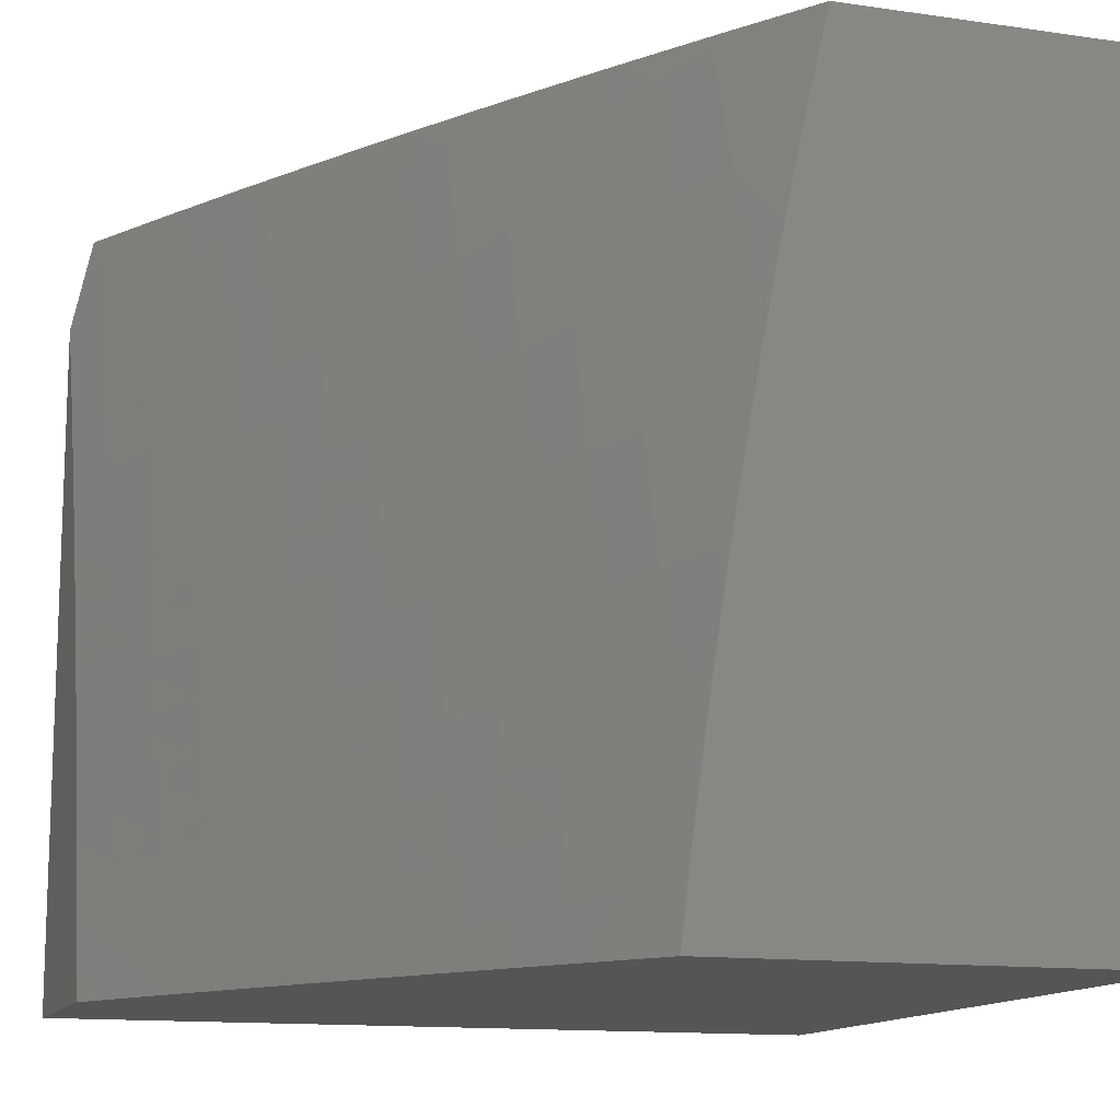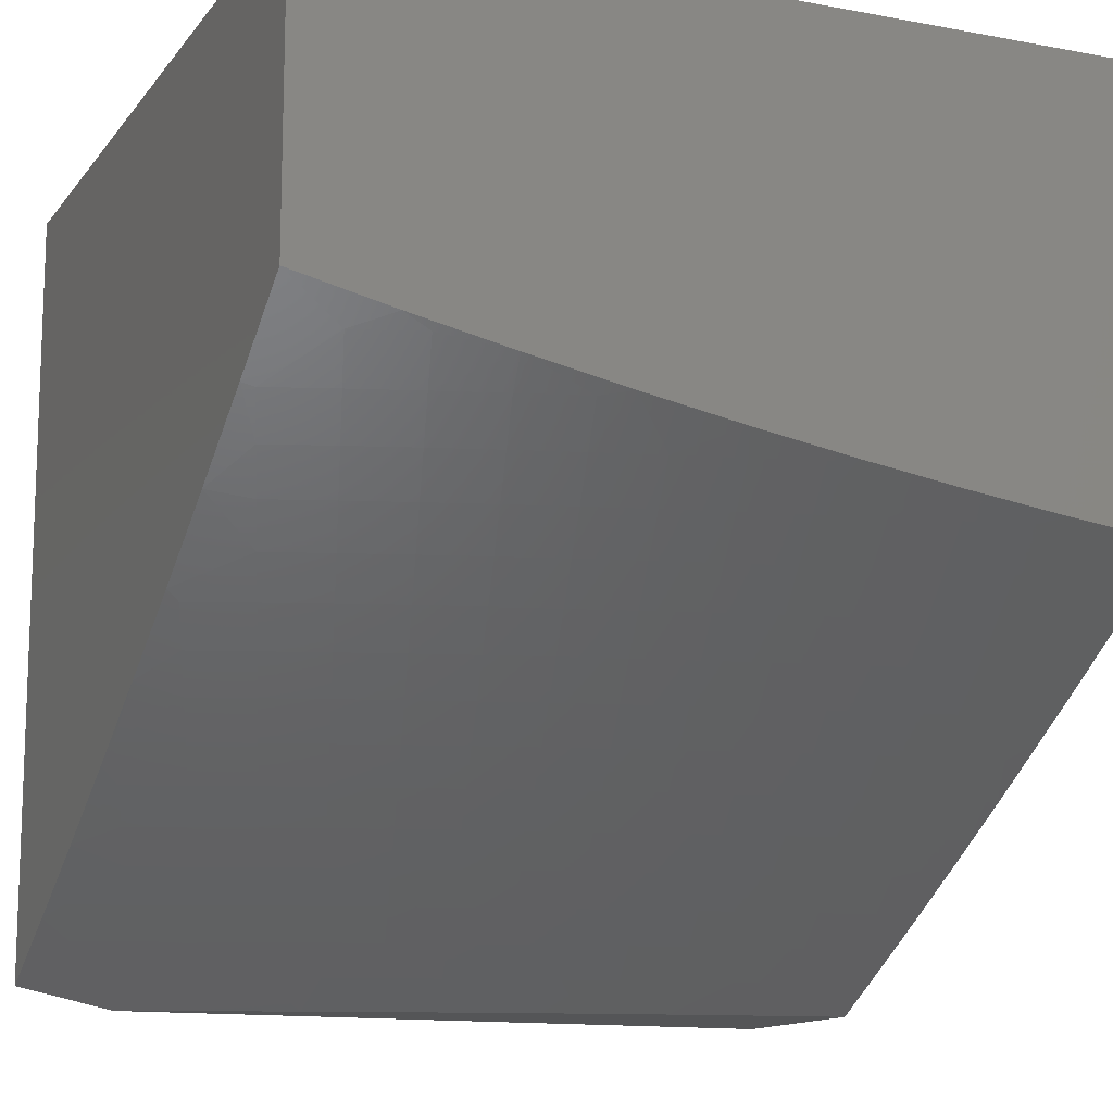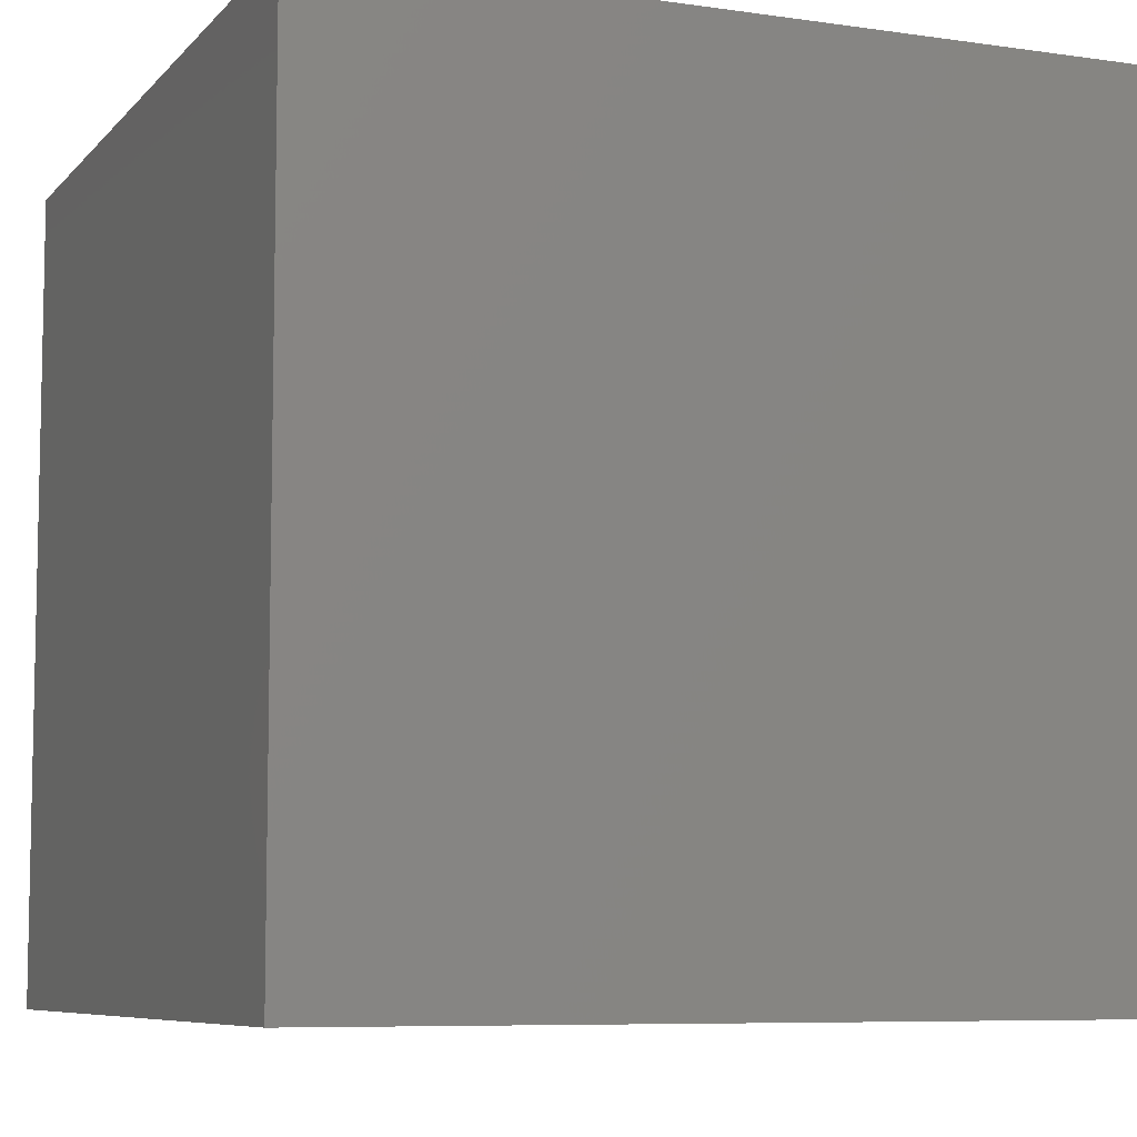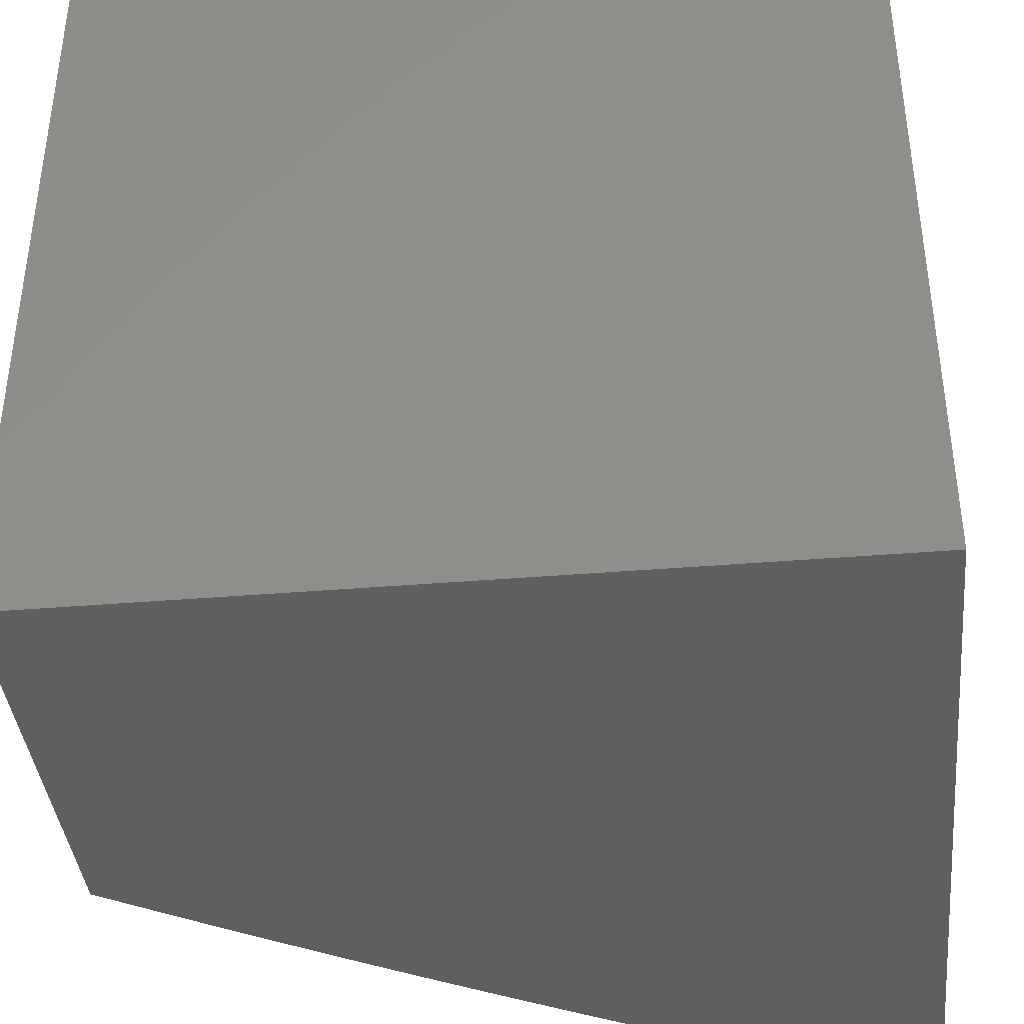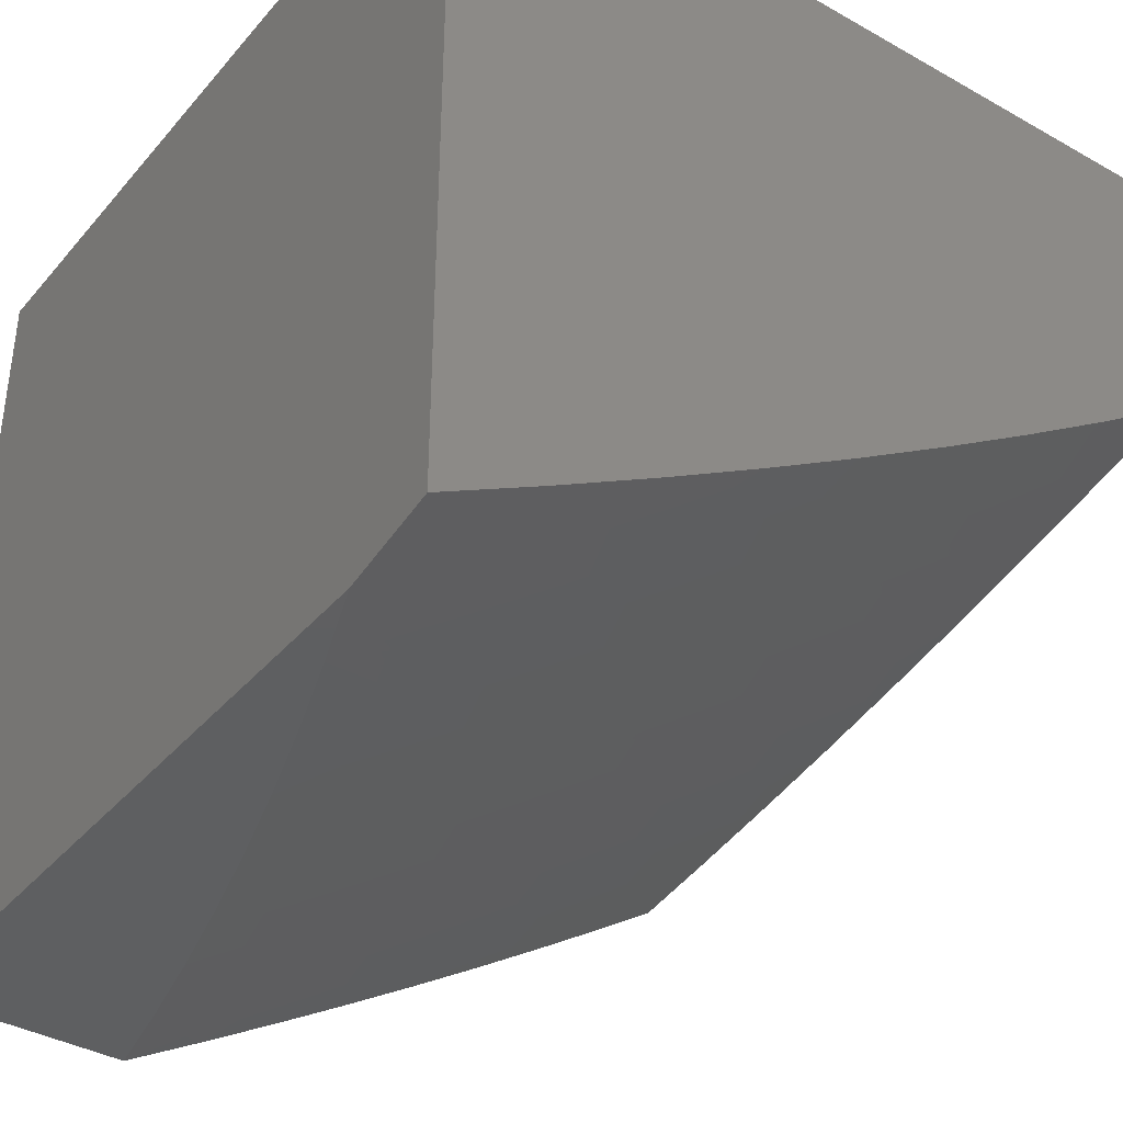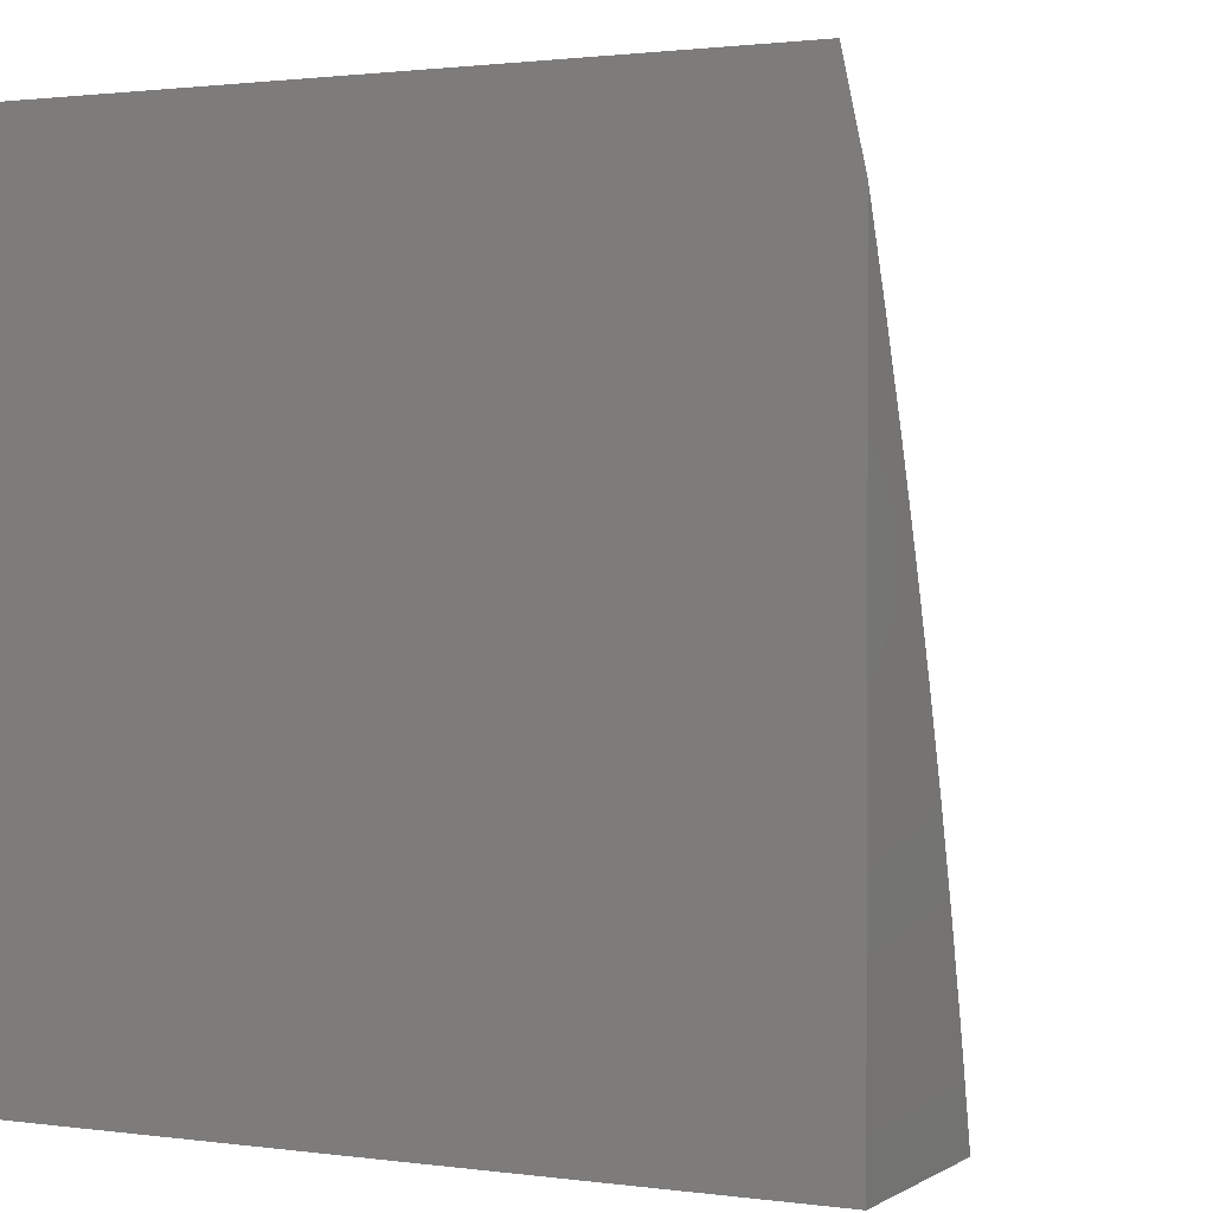
<metadata>
{"format":"stl","ext":"stl","renderer":"f3d","projection":"perspective","resolution":1024,"background":"white","views":[{"elev":-13.1,"azim":-108.3,"up":"+Y"},{"elev":-13.0,"azim":-113.2,"up":"+Z"},{"elev":-7.5,"azim":67.6,"up":"+Y"},{"elev":-39.5,"azim":5.9,"up":"+Y"},{"elev":-38.2,"azim":144.4,"up":"+Z"},{"elev":1.4,"azim":116.7,"up":"+Y"}]}
</metadata>
<code>
# stl→obj: 213 verts, 422 faces
v -5.041 1.77 -10
v -5.071 1.868 -9.964
v -5 1.877 -10
v -5.044 1.937 -9.964
v -5 2 -9.973
v -5.102 1.959 -9.927
v -5.129 2 -9.904
v -5.16 1.982 -9.89
v -5.256 2 -9.832
v -5.247 1.932 -9.853
v -5.305 1.954 -9.815
v -5.332 1.881 -9.815
v -5.391 1.902 -9.776
v -5.417 1.828 -9.776
v -5.476 1.848 -9.738
v -5.501 1.773 -9.738
v -5.56 1.792 -9.698
v -5.585 1.717 -9.698
v -5.643 1.735 -9.659
v -5.667 1.658 -9.659
v -5.726 1.675 -9.618
v -5.749 1.598 -9.618
v -5.807 1.614 -9.578
v -5.83 1.537 -9.578
v -5.888 1.552 -9.537
v -5.909 1.473 -9.537
v -5.968 1.488 -9.495
v -5.988 1.408 -9.495
v -6 1.503 -9.471
v -6 1.377 -9.492
v -5.929 1.395 -9.537
v -5.948 1.316 -9.537
v -5.87 1.381 -9.578
v -5.889 1.303 -9.578
v -5.811 1.367 -9.618
v -5.829 1.29 -9.618
v -5.752 1.353 -9.659
v -5.77 1.276 -9.659
v -5.692 1.339 -9.698
v -5.71 1.263 -9.698
v -5.632 1.325 -9.738
v -5.65 1.25 -9.738
v -5.572 1.31 -9.776
v -5.59 1.236 -9.776
v -5.512 1.296 -9.815
v -5.529 1.223 -9.815
v -5.451 1.282 -9.853
v -5.468 1.21 -9.853
v -5.391 1.268 -9.89
v -5.408 1.196 -9.89
v -5.33 1.253 -9.927
v -5.347 1.183 -9.927
v -5.269 1.239 -9.964
v -5.285 1.169 -9.964
v -5.208 1.223 -10
v -5.234 1.112 -10
v -5.079 1.662 -10
v -5.122 1.728 -9.964
v -5.097 1.798 -9.964
v -5.156 1.819 -9.927
v -5.13 1.889 -9.927
v -5.215 1.84 -9.89
v -5.188 1.911 -9.89
v -5.274 1.86 -9.853
v -5.147 1.659 -9.964
v -5.115 1.554 -10
v -5.17 1.589 -9.964
v -5.191 1.519 -9.964
v -5.252 1.537 -9.927
v -5.273 1.466 -9.927
v -5.333 1.483 -9.89
v -5.353 1.411 -9.89
v -5.413 1.427 -9.853
v -5.433 1.354 -9.853
v -5.493 1.369 -9.815
v -5.148 1.444 -10
v -5.212 1.449 -9.964
v -5.293 1.395 -9.927
v -5.372 1.339 -9.89
v -5.232 1.379 -9.964
v -5.179 1.334 -10
v -5.251 1.309 -9.964
v -5.301 1.099 -9.964
v -5.258 1 -10
v -5.316 1.03 -9.964
v -5.352 1 -9.946
v -5.377 1.041 -9.927
v -5.447 1 -9.892
v -5.439 1.053 -9.89
v -5.5 1.065 -9.853
v -5.424 1.125 -9.89
v -5.485 1.137 -9.853
v -5.54 1 -9.836
v -5.561 1.077 -9.815
v -5.545 1.15 -9.815
v -5.575 1.004 -9.815
v -5.633 1 -9.78
v -5.636 1.015 -9.776
v -5.697 1.026 -9.738
v -5.622 1.089 -9.776
v -5.682 1.101 -9.738
v -5.606 1.163 -9.776
v -5.667 1.175 -9.738
v -5.726 1 -9.722
v -5.757 1.037 -9.698
v -5.743 1.112 -9.698
v -5.727 1.188 -9.698
v -5.818 1 -9.664
v -5.818 1.048 -9.659
v -5.803 1.124 -9.659
v -5.787 1.2 -9.659
v -5.878 1.059 -9.618
v -5.909 1 -9.605
v -5.938 1.069 -9.578
v -6 1 -9.545
v -5.998 1.08 -9.537
v -6 1.126 -9.529
v -5.982 1.159 -9.537
v -6 1.252 -9.512
v -5.966 1.237 -9.537
v -5.947 1.567 -9.495
v -6 1.628 -9.448
v -5.924 1.647 -9.495
v -5.982 1.663 -9.453
v -5.9 1.726 -9.495
v -5.958 1.743 -9.453
v -5.875 1.806 -9.495
v -5.933 1.824 -9.453
v -5.849 1.885 -9.495
v -5.907 1.904 -9.453
v -5.822 1.965 -9.495
v -5.879 1.984 -9.453
v -5.879 2 -9.45
v -5.964 1.922 -9.411
v -6 2 -9.368
v -6 1.876 -9.397
v -5.99 1.841 -9.411
v -6 1.752 -9.423
v -5.756 2 -9.53
v -5.765 1.945 -9.537
v -5.792 1.867 -9.537
v -5.818 1.788 -9.537
v -5.842 1.709 -9.537
v -5.866 1.631 -9.537
v -5.707 1.926 -9.578
v -5.633 2 -9.608
v -5.65 1.906 -9.618
v -5.622 1.983 -9.618
v -5.564 1.963 -9.659
v -5.508 2 -9.684
v -5.507 1.943 -9.698
v -5.421 1.996 -9.738
v -5.449 1.922 -9.738
v -5.363 1.975 -9.776
v -5.383 2 -9.759
v -5.182 1.748 -9.927
v -5.206 1.678 -9.927
v -5.229 1.607 -9.927
v -5.241 1.768 -9.89
v -5.265 1.697 -9.89
v -5.289 1.626 -9.89
v -5.311 1.554 -9.89
v -5.3 1.788 -9.853
v -5.325 1.716 -9.853
v -5.349 1.644 -9.853
v -5.371 1.572 -9.853
v -5.393 1.499 -9.853
v -5.359 1.808 -9.815
v -5.384 1.735 -9.815
v -5.408 1.662 -9.815
v -5.431 1.589 -9.815
v -5.453 1.516 -9.815
v -5.473 1.443 -9.815
v -5.443 1.754 -9.776
v -5.526 1.698 -9.738
v -5.608 1.641 -9.698
v -5.69 1.582 -9.659
v -5.771 1.521 -9.618
v -5.851 1.459 -9.578
v -5.534 1.867 -9.698
v -5.592 1.887 -9.659
v -5.618 1.811 -9.659
v -5.676 1.829 -9.618
v -5.734 1.848 -9.578
v -5.76 1.77 -9.578
v -5.467 1.68 -9.776
v -5.49 1.606 -9.776
v -5.512 1.532 -9.776
v -5.533 1.458 -9.776
v -5.553 1.384 -9.776
v -5.702 1.752 -9.618
v -5.549 1.624 -9.738
v -5.631 1.565 -9.698
v -5.712 1.505 -9.659
v -5.791 1.444 -9.618
v -5.572 1.549 -9.738
v -5.593 1.474 -9.738
v -5.613 1.399 -9.738
v -5.784 1.692 -9.578
v -5.652 1.49 -9.698
v -5.732 1.429 -9.659
v -5.312 1.324 -9.927
v -5.673 1.414 -9.698
v -5.362 1.112 -9.927
v -5.847 1.213 -9.618
v -5.863 1.136 -9.618
v -5.906 1.225 -9.578
v -5.923 1.147 -9.578
v -6 2 -9
v -6 1 -9
v -5 1 -9
v -5 1 -10
v -5 2 -9
f 1 2 3
f 3 2 4
f 3 4 5
f 5 4 6
f 5 6 7
f 7 6 8
f 7 8 9
f 9 8 10
f 9 10 11
f 11 10 12
f 11 12 13
f 13 12 14
f 13 14 15
f 15 14 16
f 15 16 17
f 17 16 18
f 17 18 19
f 19 18 20
f 19 20 21
f 21 20 22
f 21 22 23
f 23 22 24
f 23 24 25
f 25 24 26
f 25 26 27
f 27 26 28
f 27 28 29
f 29 28 30
f 30 28 31
f 30 31 32
f 32 31 33
f 32 33 34
f 34 33 35
f 34 35 36
f 36 35 37
f 36 37 38
f 38 37 39
f 38 39 40
f 40 39 41
f 40 41 42
f 42 41 43
f 42 43 44
f 44 43 45
f 44 45 46
f 46 45 47
f 46 47 48
f 48 47 49
f 48 49 50
f 50 49 51
f 50 51 52
f 52 51 53
f 52 53 54
f 54 53 55
f 54 55 56
f 57 58 1
f 1 58 59
f 1 59 2
f 2 59 60
f 2 60 61
f 61 60 62
f 61 62 63
f 63 62 64
f 63 64 10
f 10 64 12
f 58 57 65
f 65 57 66
f 65 66 67
f 67 66 68
f 67 68 69
f 69 68 70
f 69 70 71
f 71 70 72
f 71 72 73
f 73 72 74
f 73 74 75
f 75 74 45
f 75 45 43
f 66 76 68
f 68 76 77
f 68 77 70
f 70 77 78
f 70 78 72
f 72 78 79
f 72 79 74
f 74 79 47
f 74 47 45
f 77 76 80
f 80 76 81
f 80 81 82
f 82 81 55
f 82 55 53
f 54 56 83
f 83 56 84
f 83 84 85
f 85 84 86
f 85 86 87
f 87 86 88
f 87 88 89
f 89 88 90
f 89 90 91
f 91 90 92
f 91 92 50
f 50 92 48
f 88 93 90
f 90 93 94
f 90 94 92
f 92 94 95
f 92 95 48
f 48 95 46
f 94 93 96
f 96 93 97
f 96 97 98
f 98 97 99
f 98 99 100
f 100 99 101
f 100 101 102
f 102 101 103
f 102 103 44
f 44 103 42
f 97 104 99
f 99 104 105
f 99 105 101
f 101 105 106
f 101 106 103
f 103 106 107
f 103 107 42
f 42 107 40
f 104 108 105
f 105 108 109
f 105 109 106
f 106 109 110
f 106 110 107
f 107 110 111
f 107 111 40
f 40 111 38
f 109 108 112
f 112 108 113
f 112 113 114
f 114 113 115
f 114 115 116
f 116 115 117
f 116 117 118
f 118 117 119
f 118 119 120
f 120 119 32
f 120 32 34
f 119 30 32
f 27 29 121
f 121 29 122
f 121 122 123
f 123 122 124
f 123 124 125
f 125 124 126
f 125 126 127
f 127 126 128
f 127 128 129
f 129 128 130
f 129 130 131
f 131 130 132
f 131 132 133
f 133 132 134
f 133 134 135
f 135 134 136
f 136 134 137
f 136 137 138
f 138 137 128
f 138 128 126
f 122 138 124
f 124 138 126
f 133 139 131
f 131 139 140
f 131 140 129
f 129 140 141
f 129 141 127
f 127 141 142
f 127 142 125
f 125 142 143
f 125 143 123
f 123 143 144
f 123 144 121
f 121 144 25
f 121 25 27
f 140 139 145
f 145 139 146
f 145 146 147
f 147 146 148
f 147 148 149
f 149 148 150
f 149 150 151
f 151 150 152
f 151 152 153
f 153 152 154
f 153 154 13
f 13 154 11
f 146 150 148
f 150 155 152
f 152 155 154
f 155 9 154
f 154 9 11
f 6 4 61
f 61 4 2
f 8 6 63
f 63 6 61
f 63 10 8
f 60 59 156
f 156 59 58
f 156 58 157
f 157 58 65
f 157 65 158
f 158 65 67
f 158 67 69
f 62 60 159
f 159 60 156
f 159 156 160
f 160 156 157
f 160 157 161
f 161 157 158
f 161 158 162
f 162 158 69
f 162 69 71
f 64 62 163
f 163 62 159
f 163 159 164
f 164 159 160
f 164 160 165
f 165 160 161
f 165 161 166
f 166 161 162
f 166 162 167
f 167 162 71
f 167 71 73
f 12 64 168
f 168 64 163
f 168 163 169
f 169 163 164
f 169 164 170
f 170 164 165
f 170 165 171
f 171 165 166
f 171 166 172
f 172 166 167
f 172 167 173
f 173 167 73
f 173 73 75
f 12 168 14
f 14 168 174
f 14 174 16
f 16 174 175
f 16 175 18
f 18 175 176
f 18 176 20
f 20 176 177
f 20 177 22
f 22 177 178
f 22 178 24
f 24 178 179
f 24 179 26
f 26 179 31
f 26 31 28
f 174 168 169
f 153 13 15
f 151 153 180
f 180 153 15
f 180 15 17
f 149 151 181
f 181 151 180
f 181 180 182
f 182 180 17
f 182 17 19
f 149 181 147
f 147 181 183
f 147 183 184
f 184 183 185
f 184 185 142
f 142 185 143
f 183 181 182
f 141 140 145
f 141 145 184
f 184 145 147
f 134 132 130
f 174 169 186
f 186 169 170
f 186 170 187
f 187 170 171
f 187 171 188
f 188 171 172
f 188 172 189
f 189 172 173
f 189 173 190
f 190 173 75
f 190 75 43
f 183 182 191
f 191 182 19
f 191 19 21
f 142 141 184
f 137 134 130
f 137 130 128
f 187 192 186
f 186 192 175
f 186 175 174
f 175 192 176
f 176 192 193
f 176 193 177
f 177 193 194
f 177 194 178
f 178 194 195
f 178 195 179
f 179 195 33
f 179 33 31
f 192 187 196
f 196 187 188
f 196 188 197
f 197 188 189
f 197 189 198
f 198 189 190
f 198 190 41
f 41 190 43
f 21 199 191
f 191 199 185
f 191 185 183
f 144 143 199
f 199 143 185
f 144 199 23
f 23 199 21
f 192 196 193
f 193 196 200
f 193 200 194
f 194 200 201
f 194 201 195
f 195 201 35
f 195 35 33
f 200 196 197
f 25 144 23
f 82 202 80
f 80 202 78
f 80 78 77
f 78 202 79
f 79 202 49
f 79 49 47
f 53 51 82
f 82 51 202
f 51 49 202
f 200 197 203
f 203 197 198
f 203 198 39
f 39 198 41
f 200 203 201
f 201 203 37
f 201 37 35
f 37 203 39
f 91 50 52
f 52 54 204
f 204 54 83
f 204 83 87
f 87 83 85
f 102 44 46
f 102 46 95
f 36 38 205
f 205 38 111
f 205 111 206
f 206 111 110
f 206 110 112
f 112 110 109
f 34 36 207
f 207 36 205
f 207 205 208
f 208 205 206
f 208 206 114
f 114 206 112
f 89 91 204
f 204 91 52
f 89 204 87
f 100 102 95
f 100 95 94
f 118 120 207
f 207 120 34
f 118 207 208
f 114 116 208
f 208 116 118
f 96 98 94
f 94 98 100
f 135 136 209
f 209 136 138
f 209 138 210
f 210 138 122
f 210 122 29
f 29 30 210
f 210 30 119
f 210 119 117
f 117 115 210
f 115 113 210
f 210 113 108
f 210 108 211
f 211 108 104
f 211 104 97
f 97 93 211
f 211 93 88
f 211 88 86
f 84 212 86
f 86 212 211
f 84 56 212
f 212 56 55
f 212 55 81
f 81 76 212
f 212 76 66
f 212 66 57
f 57 1 212
f 212 1 3
f 213 209 211
f 211 209 210
f 5 7 213
f 213 7 9
f 213 9 155
f 155 150 213
f 213 150 146
f 213 146 139
f 213 139 209
f 209 139 133
f 209 133 135
f 5 213 3
f 3 213 211
f 3 211 212

</code>
